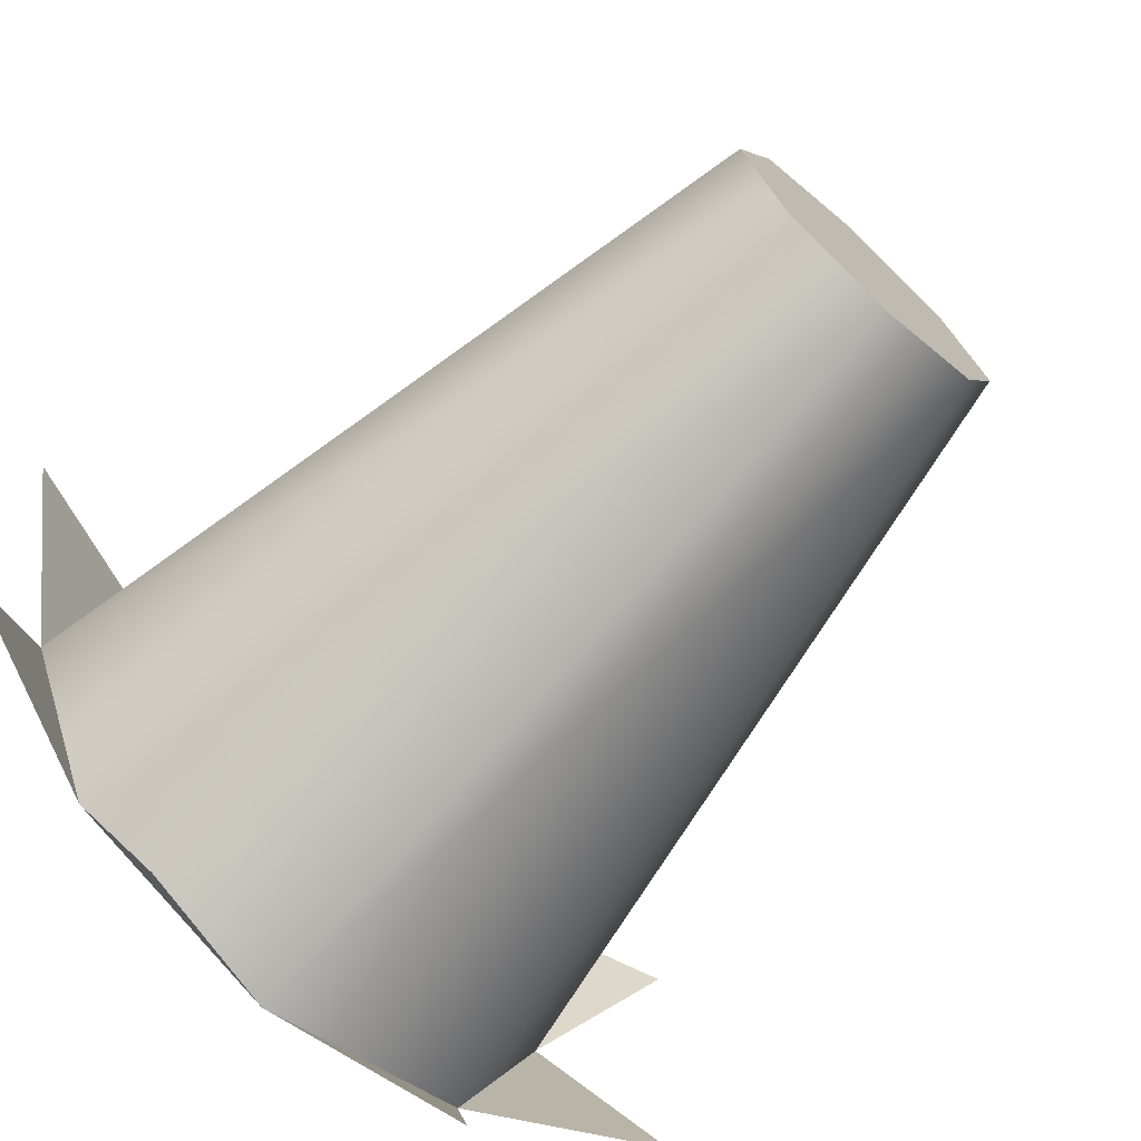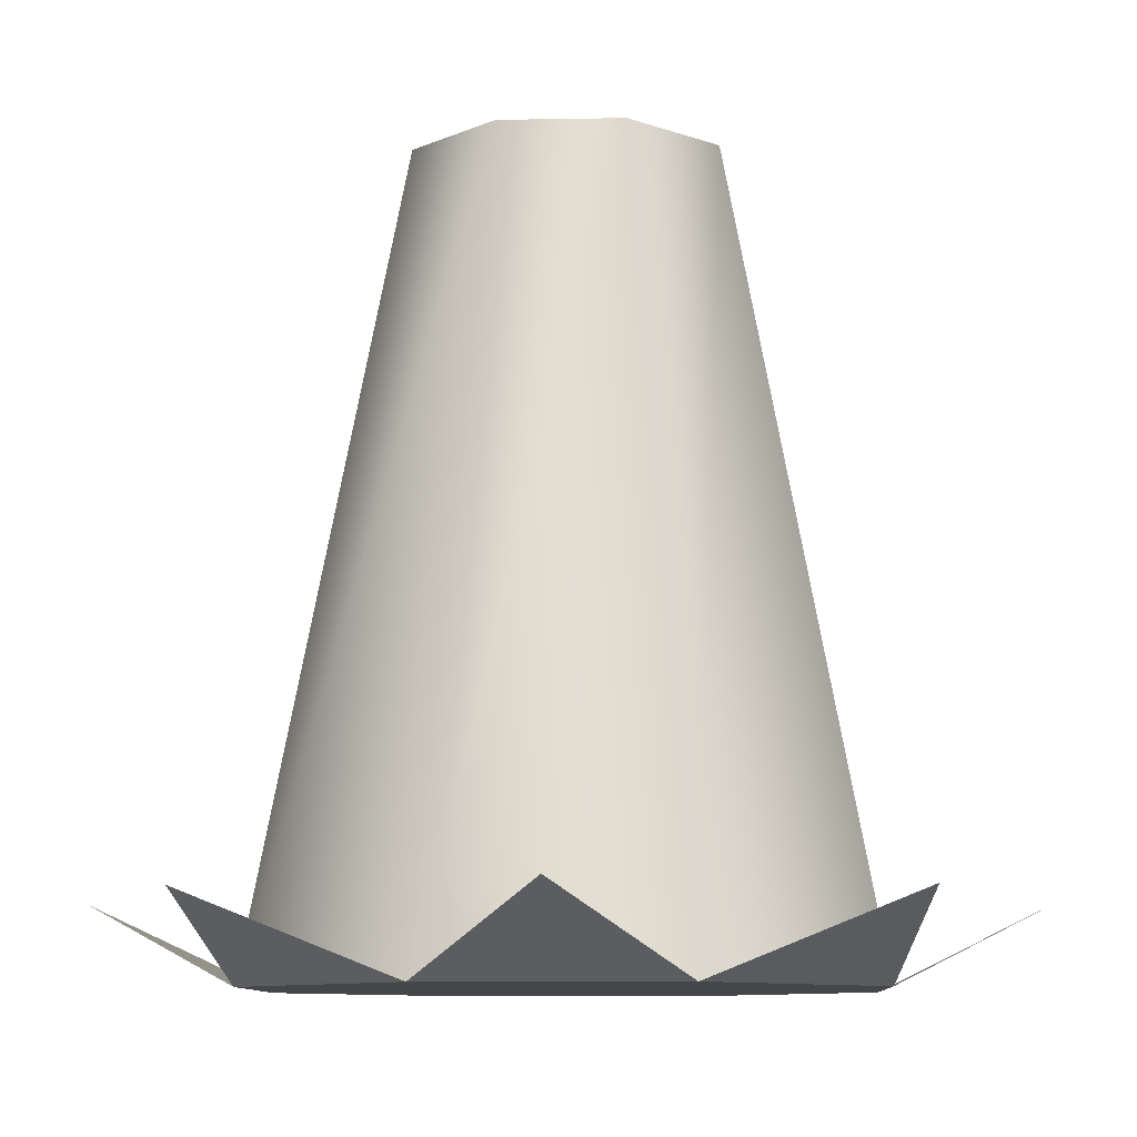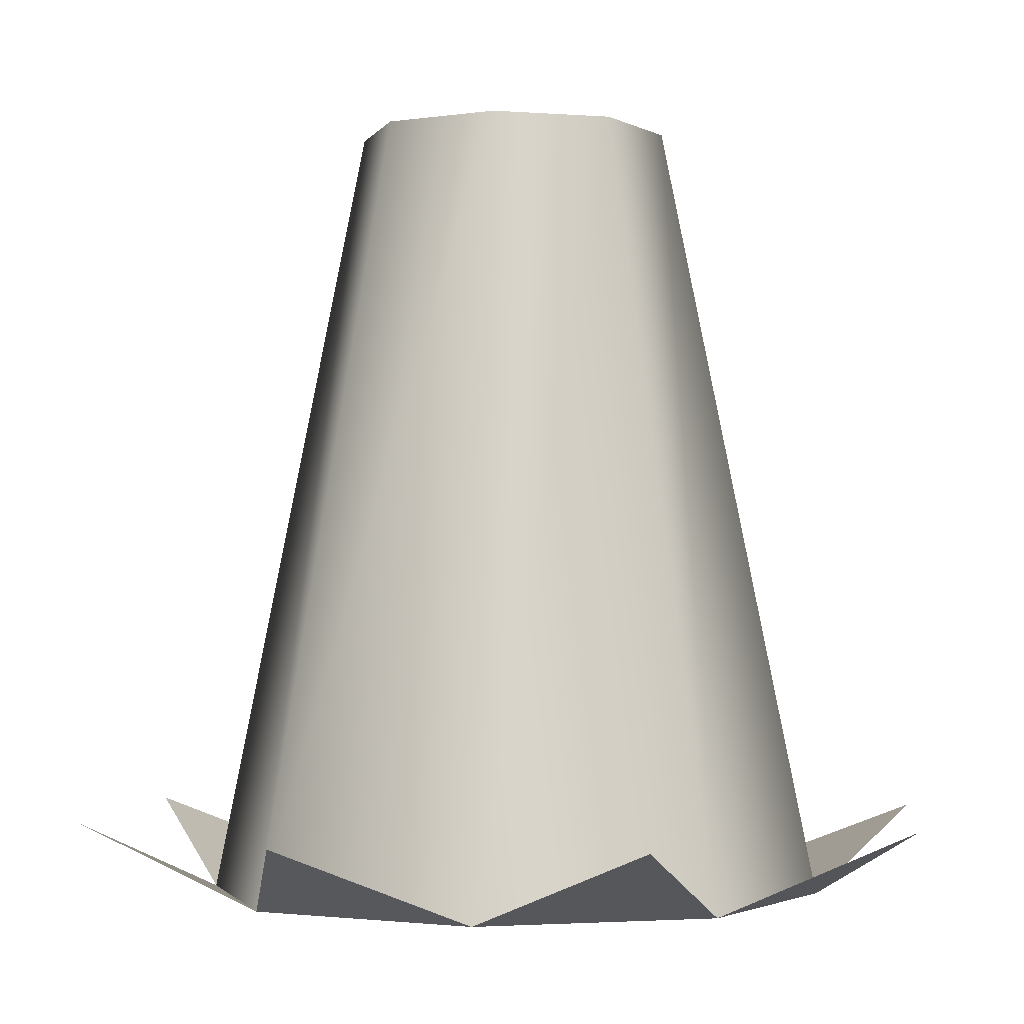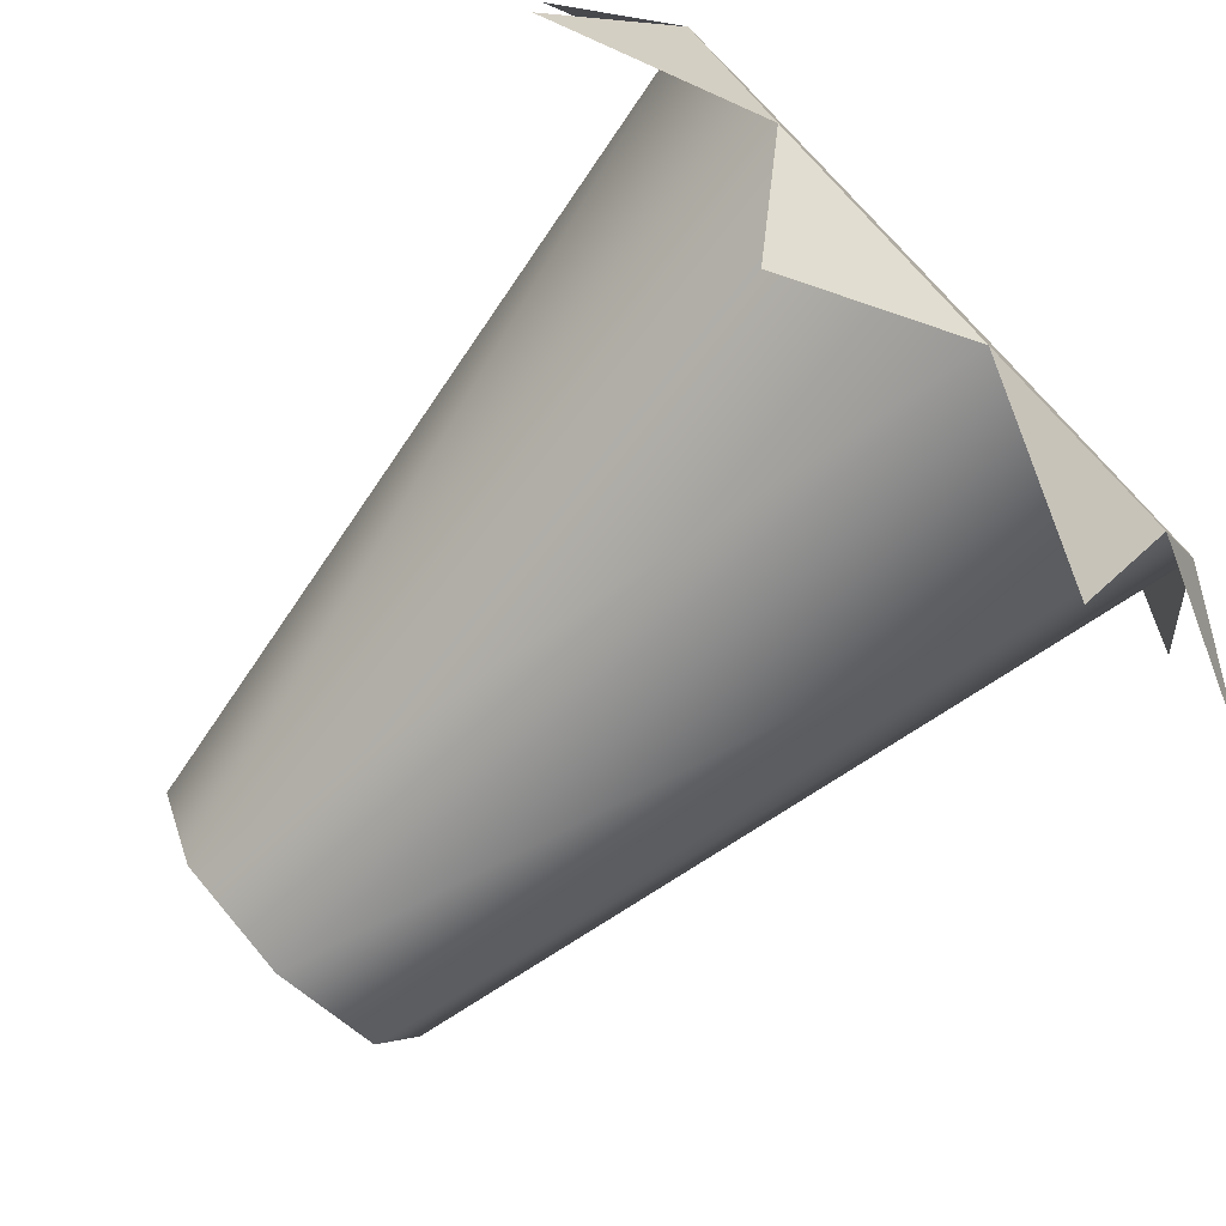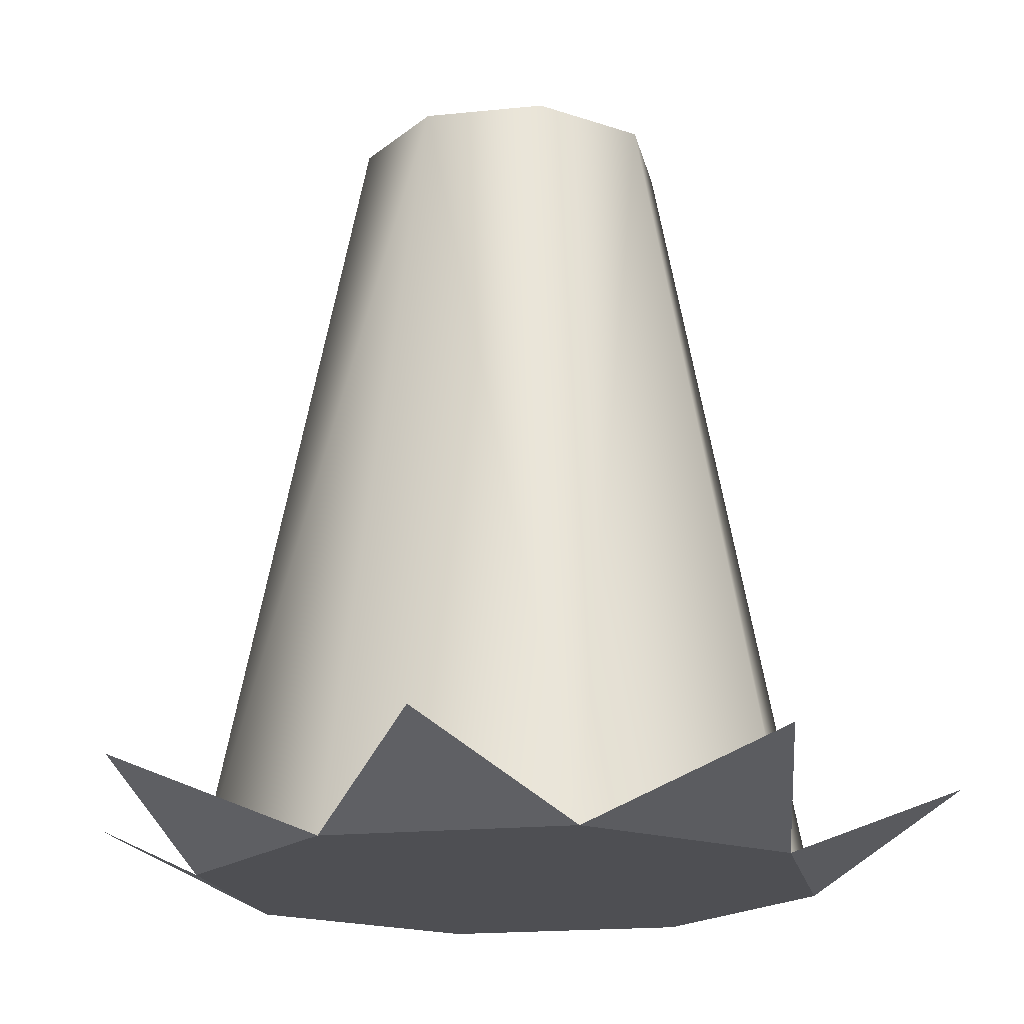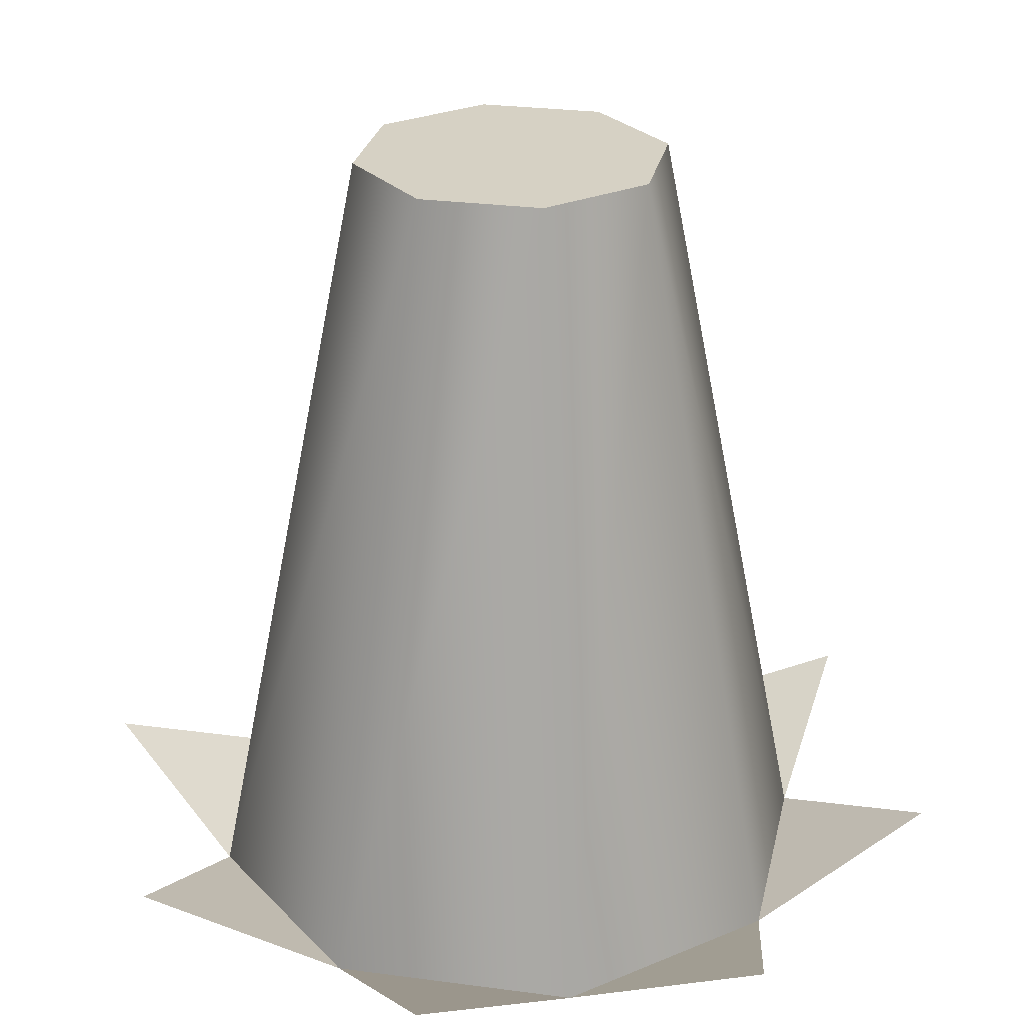
<metadata>
{"format":"obj","ext":"obj","renderer":"f3d","projection":"perspective","resolution":1024,"background":"white","views":[{"elev":-70.8,"azim":137.4,"up":"+Z"},{"elev":-9.6,"azim":-19.8,"up":"+Y"},{"elev":-1.9,"azim":-38.2,"up":"+Y"},{"elev":-77.7,"azim":-45.8,"up":"+Z"},{"elev":-18.1,"azim":-101.0,"up":"+Y"},{"elev":26.8,"azim":-10.7,"up":"+Y"}]}
</metadata>
<code>
g enemy-ufo-beam-burst
v -0.4 0 0 1 1 1
v -0.2828 0 0.2828 1 1 1
v -0.5262 0.1 0.218 1 1 1
v 0 0 0.4 1 1 1
v -0.218 0.1 0.5262 1 1 1
v 0.2828 0 0.2828 1 1 1
v 0.218 0.1 0.5262 1 1 1
v 0.4 0 0 1 1 1
v 0.5262 0.1 0.218 1 1 1
v 0.5262 0.1 -0.218 1 1 1
v 0.2828 0 -0.2828 1 1 1
v 0.218 0.1 -0.5262 1 1 1
v 0 0 -0.4 1 1 1
v -0.218 0.1 -0.5262 1 1 1
v -0.2828 0 -0.2828 1 1 1
v -0.5262 0.1 -0.218 1 1 1
v 0.2 1 -2.166e-15 1 1 1
v 0.1414 1 0.1414 1 1 1
v 0.1414 1 -0.1414 1 1 1
v 1.444e-15 1 -0.2 1 1 1
v 1.444e-15 1 0.2 1 1 1
v -0.1414 1 -0.1414 1 1 1
v -0.1414 1 0.1414 1 1 1
v -0.2 1 -2.166e-15 1 1 1
f 3 2 1
f 1 2 3
f 2 5 4
f 4 5 2
f 4 7 6
f 6 7 4
f 6 9 8
f 8 9 6
f 11 8 10
f 10 8 11
f 13 11 12
f 12 11 13
f 15 13 14
f 14 13 15
f 16 1 15
f 15 1 16
f 6 11 8
f 11 6 4
f 11 4 13
f 13 4 2
f 13 2 15
f 15 2 1
f 8 11 6
f 4 6 11
f 13 4 11
f 2 4 13
f 15 2 13
f 1 2 15
f 19 18 17
f 18 19 20
f 18 20 21
f 21 20 22
f 21 22 23
f 23 22 24
f 17 18 19
f 20 19 18
f 21 20 18
f 22 20 21
f 23 22 21
f 24 22 23
f 19 8 11
f 8 19 17
f 11 8 19
f 17 19 8
f 1 23 24
f 23 1 2
f 24 23 1
f 2 1 23
f 18 4 6
f 4 18 21
f 6 4 18
f 21 18 4
f 20 11 13
f 11 20 19
f 13 11 20
f 19 20 11
f 22 13 15
f 13 22 20
f 15 13 22
f 20 22 13
f 1 22 15
f 22 1 24
f 15 22 1
f 24 1 22
f 21 2 4
f 2 21 23
f 4 2 21
f 23 21 2
f 18 8 17
f 8 18 6
f 17 8 18
f 6 18 8
g enemy-ufo-beam-burst
f 3 2 1
f 1 2 3
f 2 5 4
f 4 5 2
f 4 7 6
f 6 7 4
f 6 9 8
f 8 9 6
f 11 8 10
f 10 8 11
f 13 11 12
f 12 11 13
f 15 13 14
f 14 13 15
f 16 1 15
f 15 1 16
f 6 11 8
f 11 6 4
f 11 4 13
f 13 4 2
f 13 2 15
f 15 2 1
f 8 11 6
f 4 6 11
f 13 4 11
f 2 4 13
f 15 2 13
f 1 2 15
f 19 18 17
f 18 19 20
f 18 20 21
f 21 20 22
f 21 22 23
f 23 22 24
f 17 18 19
f 20 19 18
f 21 20 18
f 22 20 21
f 23 22 21
f 24 22 23
f 19 8 11
f 8 19 17
f 11 8 19
f 17 19 8
f 1 23 24
f 23 1 2
f 24 23 1
f 2 1 23
f 18 4 6
f 4 18 21
f 6 4 18
f 21 18 4
f 20 11 13
f 11 20 19
f 13 11 20
f 19 20 11
f 22 13 15
f 13 22 20
f 15 13 22
f 20 22 13
f 1 22 15
f 22 1 24
f 15 22 1
f 24 1 22
f 21 2 4
f 2 21 23
f 4 2 21
f 23 21 2
f 18 8 17
f 8 18 6
f 17 8 18
f 6 18 8

</code>
